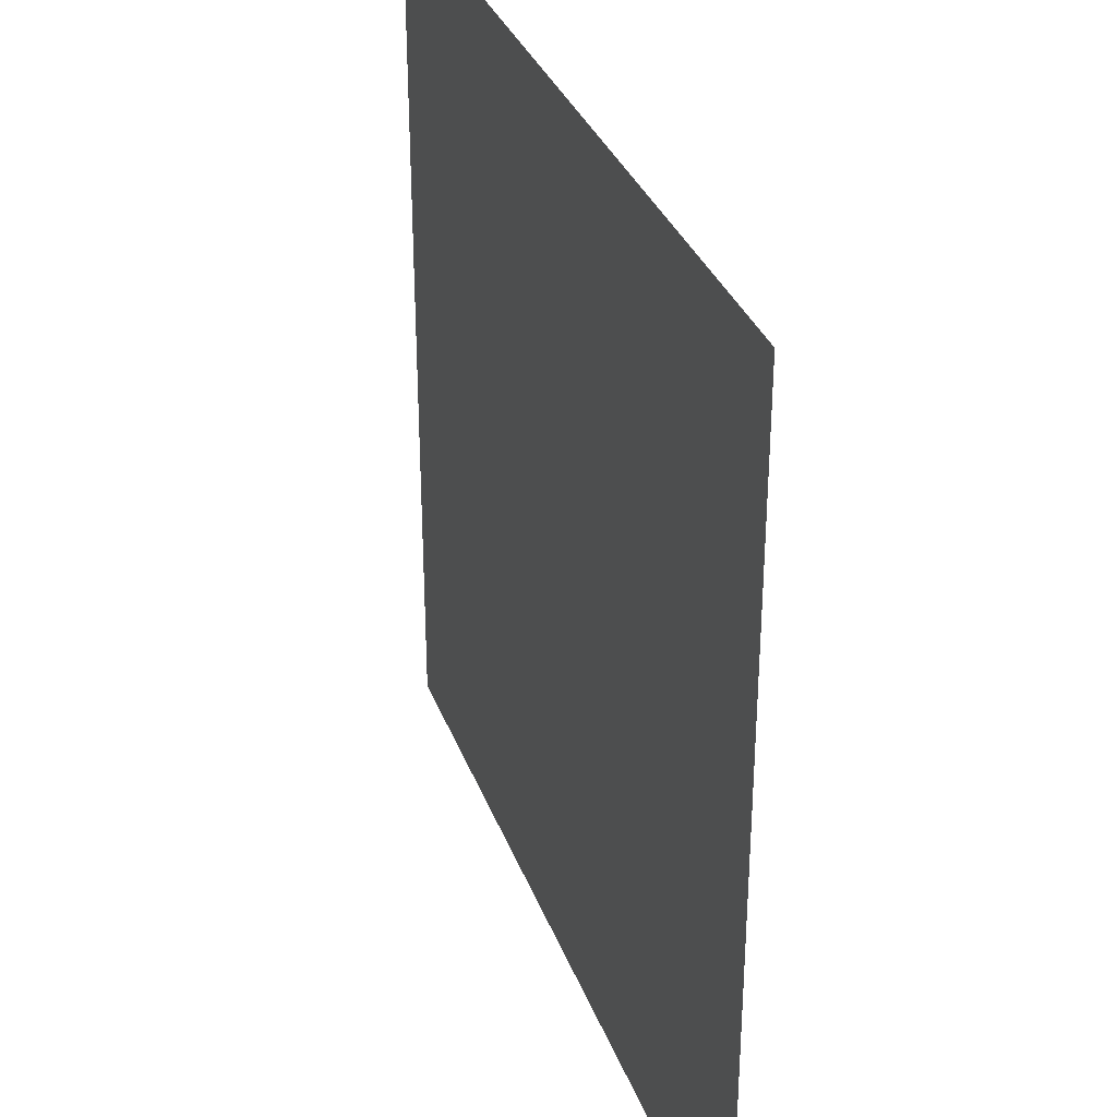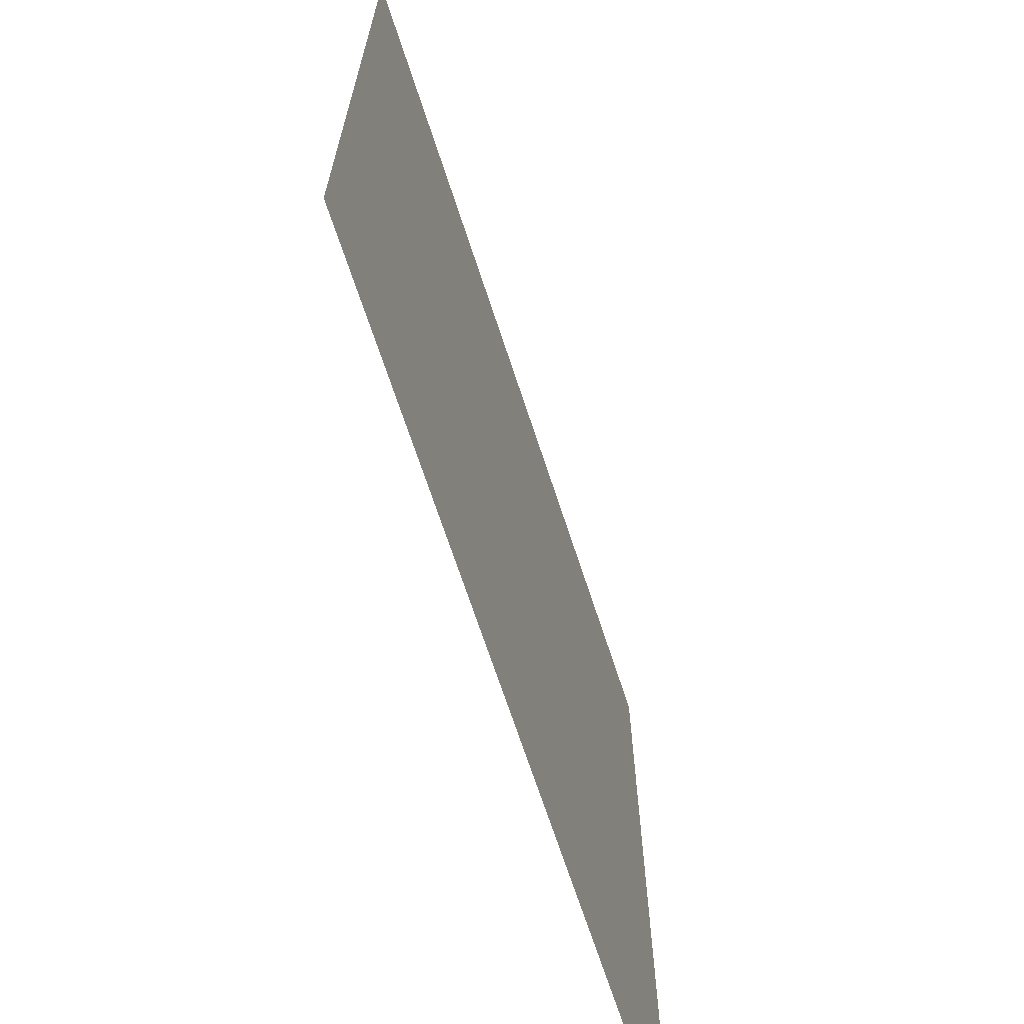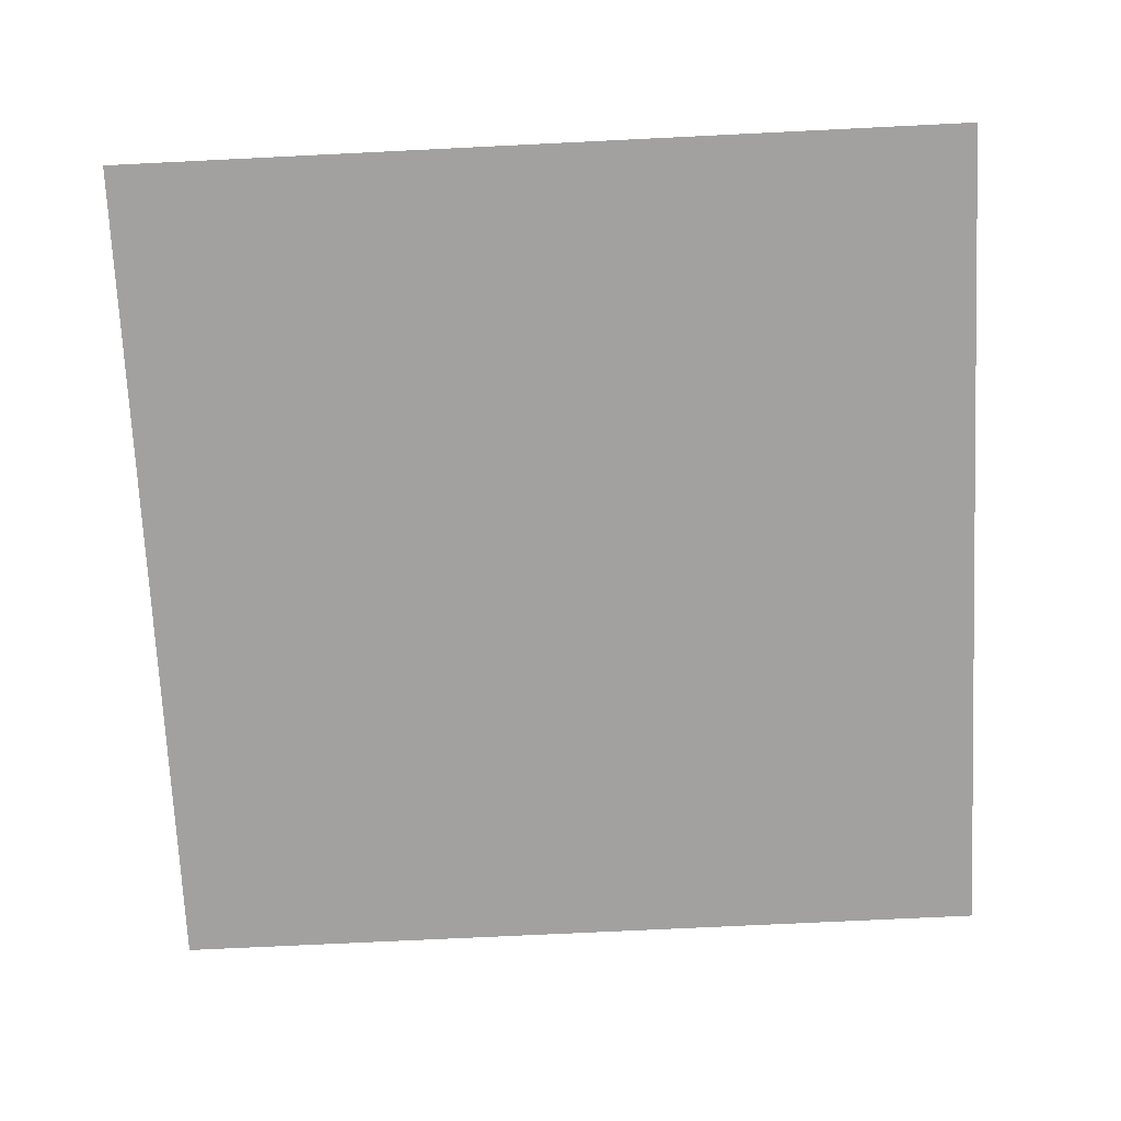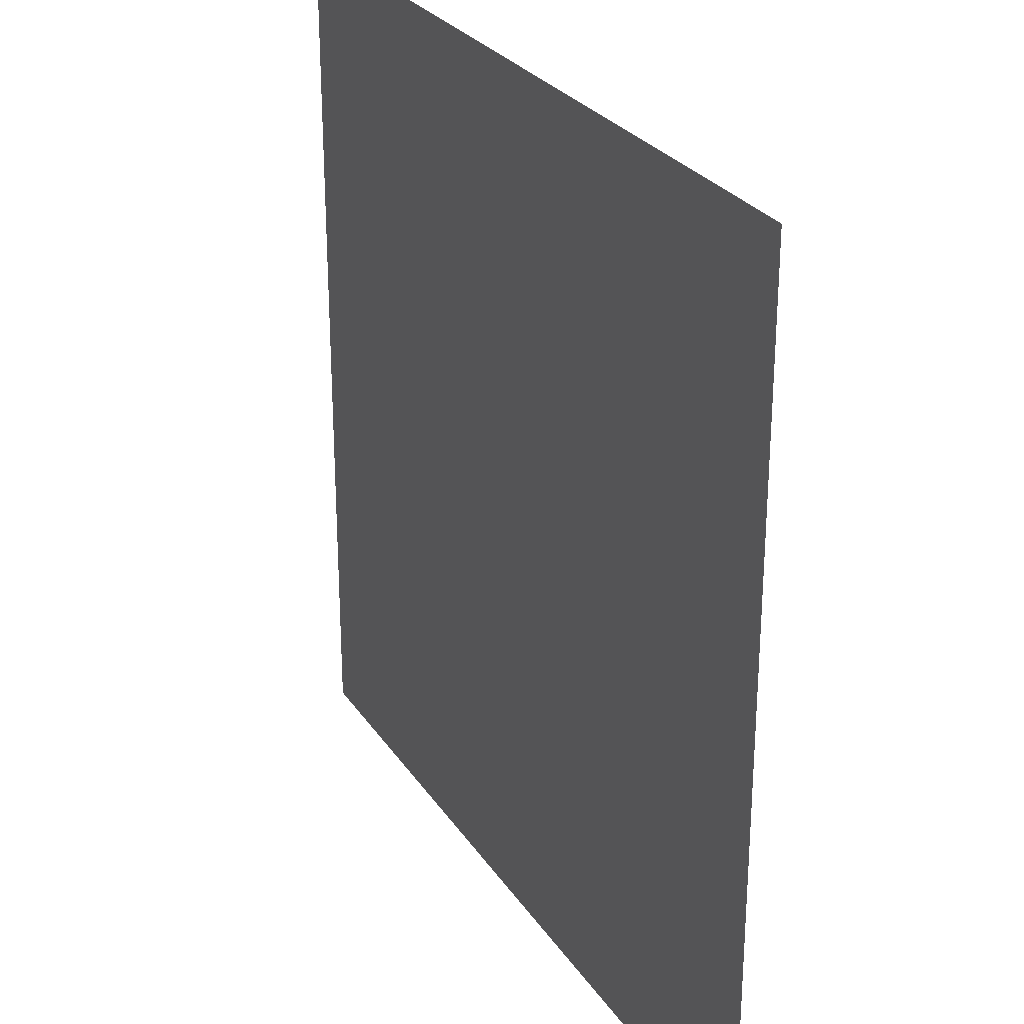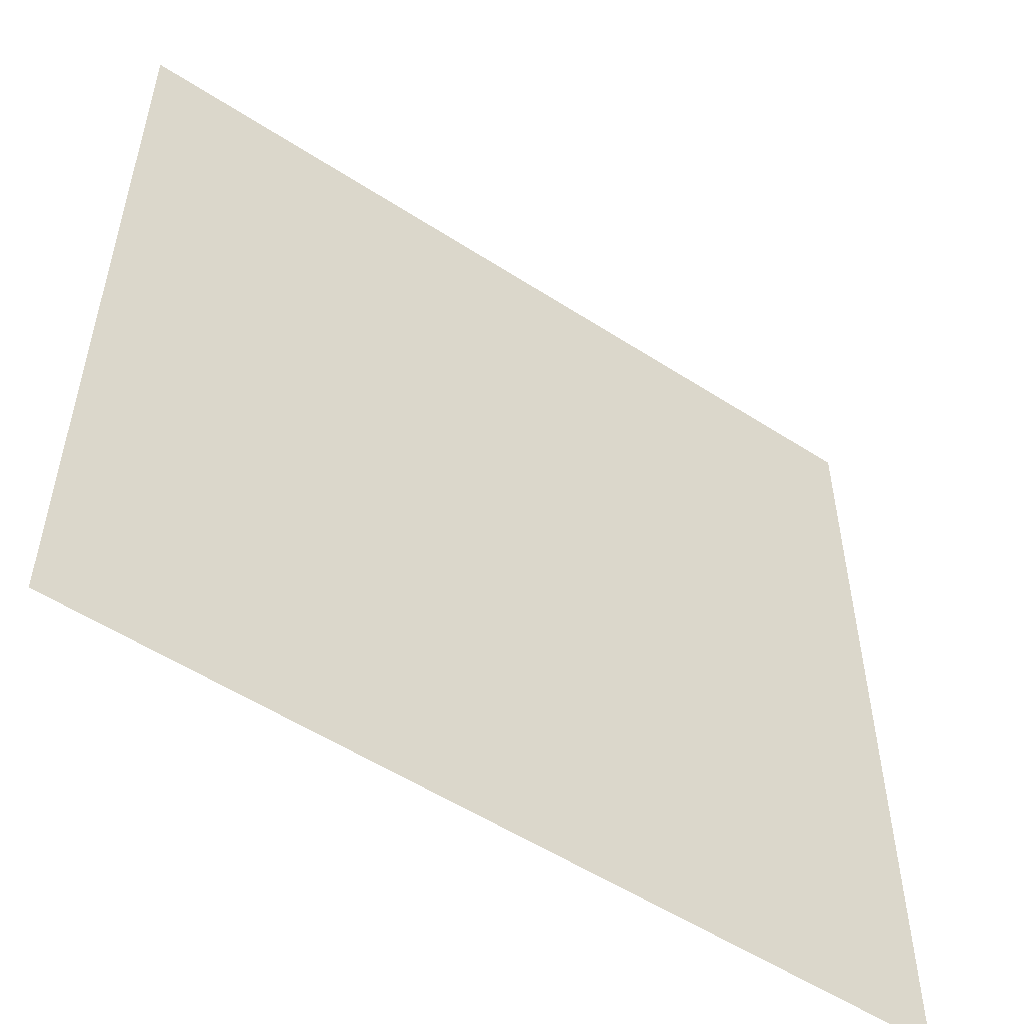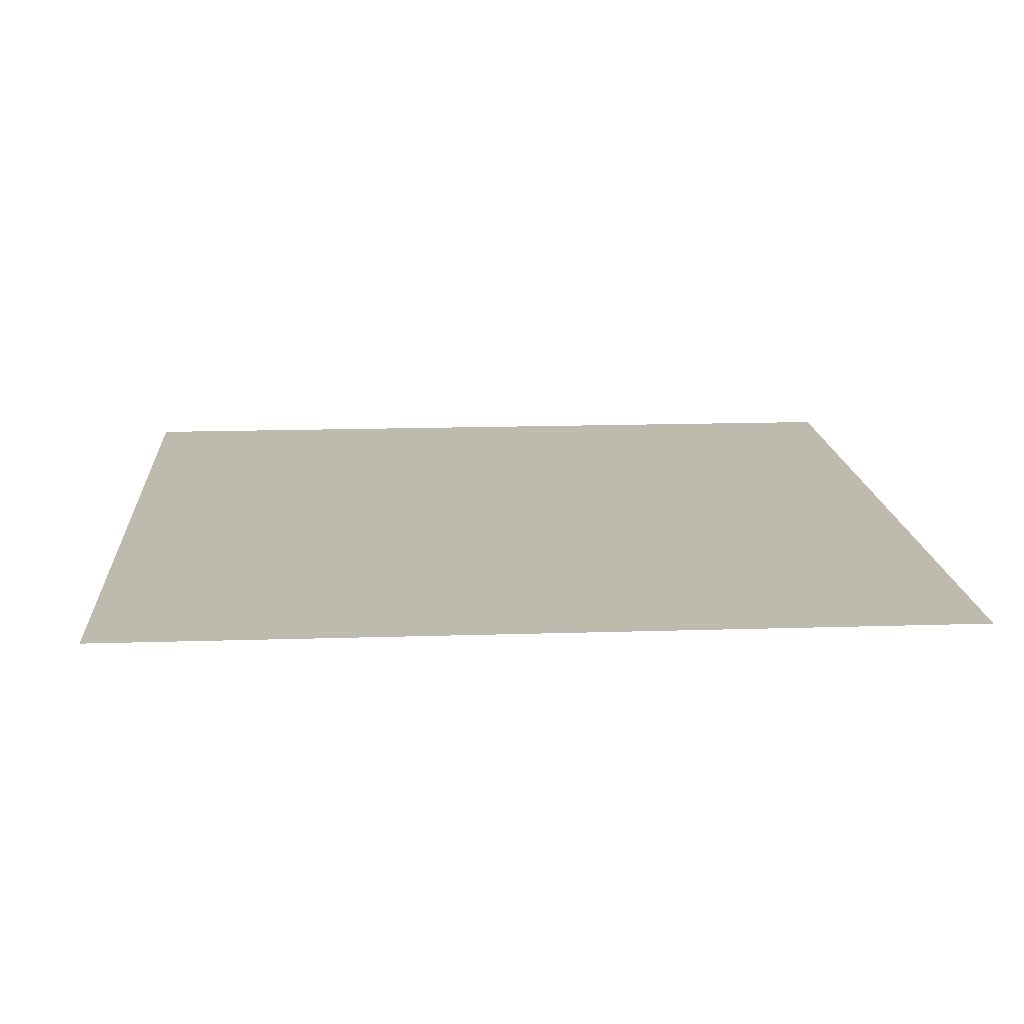
<metadata>
{"format":"obj","ext":"obj","renderer":"f3d","projection":"perspective","resolution":1024,"background":"white","views":[{"elev":33.4,"azim":-108.8,"up":"+Y"},{"elev":-68.5,"azim":108.1,"up":"+Y"},{"elev":-72.2,"azim":-177.2,"up":"+Z"},{"elev":27.3,"azim":63.4,"up":"+Y"},{"elev":-54.0,"azim":-34.6,"up":"+Y"},{"elev":15.4,"azim":176.1,"up":"+Z"}]}
</metadata>
<code>
v -256 -384 0
v -288 -384 0
v -288 -352 0
v -256 -352 0
v -224 -384 0
v -256 -384 0
v -256 -352 0
v -224 -352 0
v -256 -416 0
v -288 -416 0
v -288 -384 0
v -256 -384 0
v -224 -416 0
v -256 -416 0
v -256 -384 0
v -224 -384 0
g Haus08k2_mesh_0007
f 1 2 3 4
f 5 6 7 8
f 9 10 11 12
f 13 14 15 16

</code>
